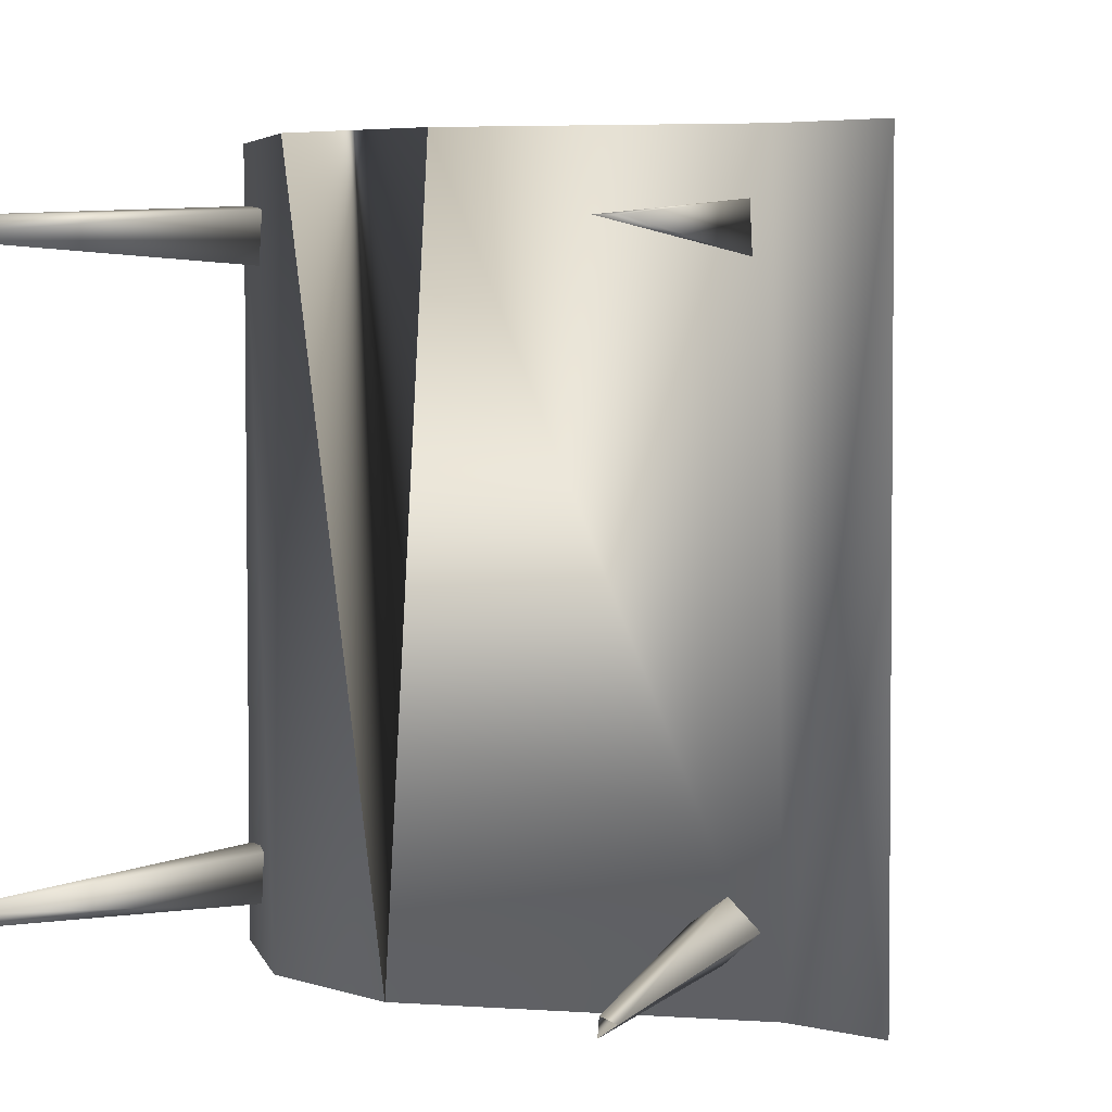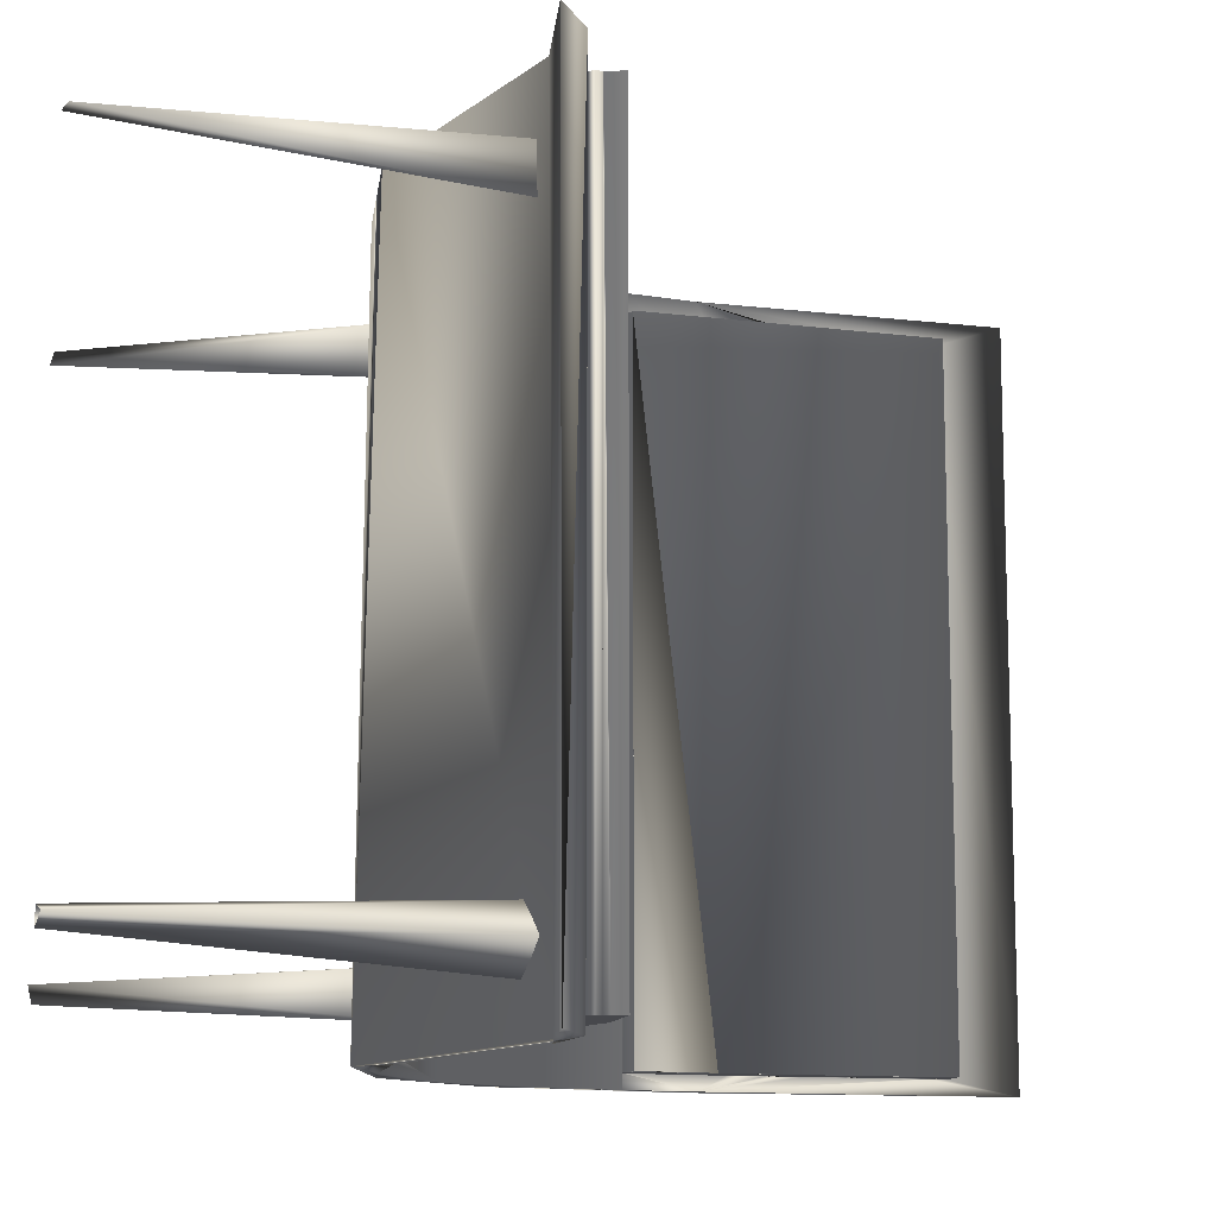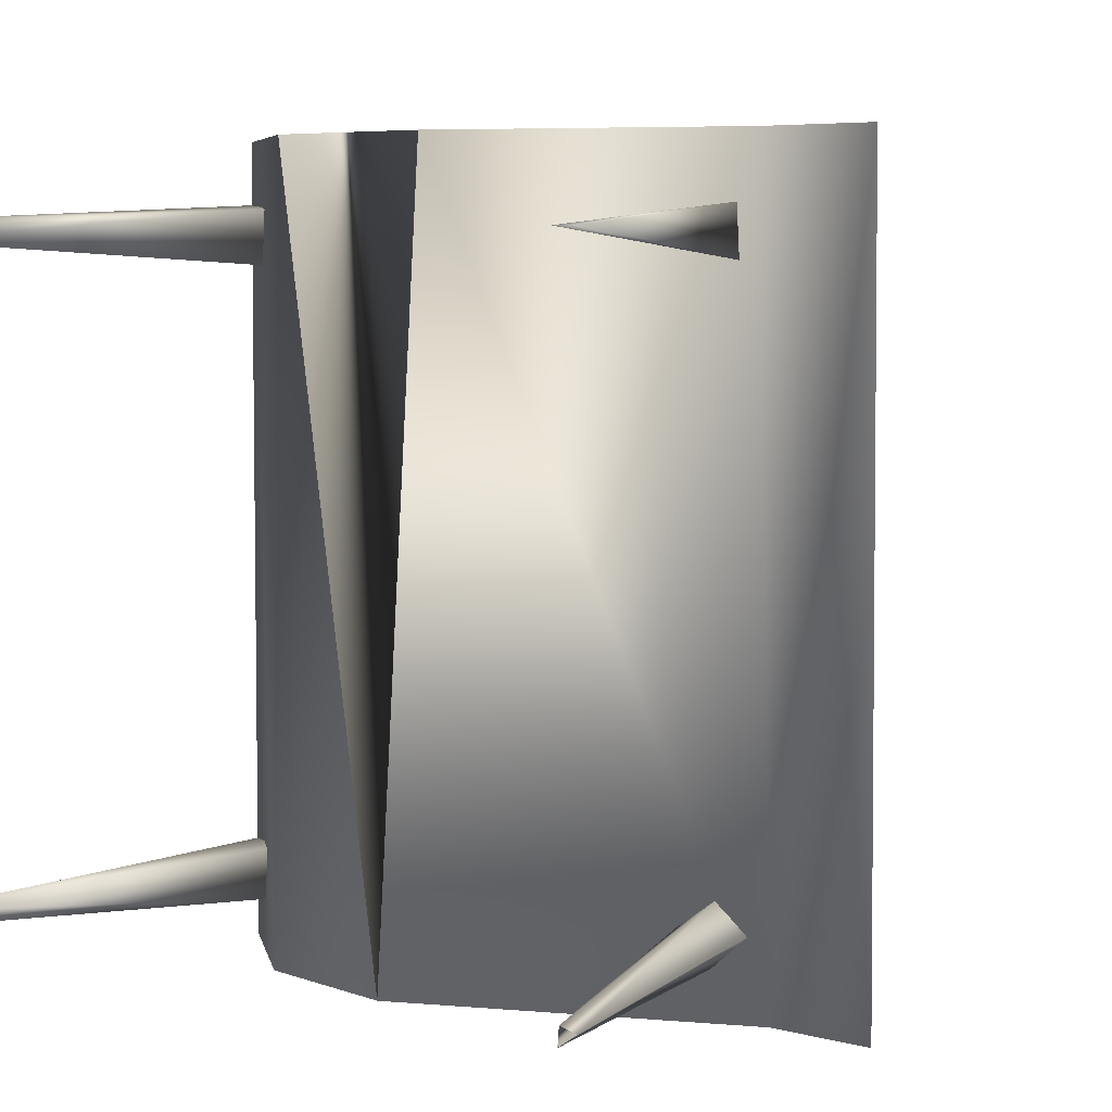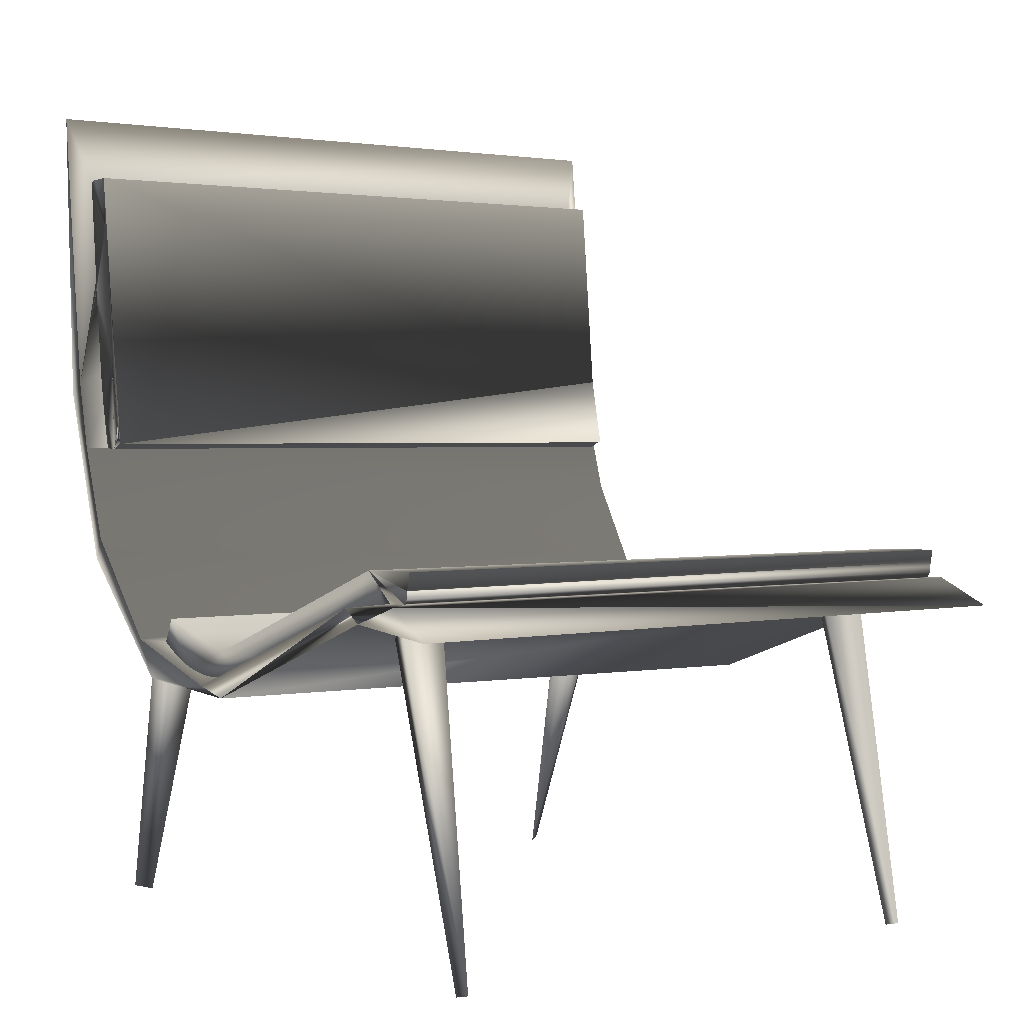
<metadata>
{"format":"obj","ext":"obj","renderer":"f3d","projection":"perspective","resolution":1024,"background":"white","views":[{"elev":4.8,"azim":31.2,"up":"+Z"},{"elev":-11.6,"azim":79.7,"up":"+Z"},{"elev":5.6,"azim":34.2,"up":"+Z"},{"elev":2.0,"azim":54.2,"up":"+Y"}]}
</metadata>
<code>
o SketchUp.014_ID119
v 0.2231 -0.05052 -0.2539
v 0.2231 -0.05052 0.2454
v 0.04623 -0.1029 0.2454
v 0.02108 -0.1112 -0.2539
v -0.03073 -0.1225 -0.2539
v -0.05681 -0.1234 0.2454
v -0.07404 -0.1215 0.2454
v -0.08256 -0.1197 0.2454
v -0.08256 -0.1197 -0.2539
v -0.09931 -0.1145 0.2454
v -0.1075 -0.1111 0.2454
v -0.1253 -0.1019 0.2454
v 0.08706 -0.08779 0.2454
v 0.1608 -0.06164 0.2454
v 0.1692 -0.05922 0.2454
v 0.2037 -0.05192 -0.2539
v 0.2229 -0.05131 0.2454
v 0.02954 -0.1085 0.2454
v -0.01334 -0.1199 0.2454
v -0.07404 -0.1215 -0.2539
v -0.1155 -0.1074 -0.2539
v -0.2507 -0.3206 -0.2141
v -0.2418 -0.3232 -0.2023
v -0.1944 -0.05745 -0.2056
v -0.1829 -0.07139 -0.1912
v -0.1818 -0.07268 -0.1906
v -0.1829 -0.07139 -0.2274
v -0.1818 -0.07268 -0.228
v -0.1686 -0.07648 -0.2291
v -0.1831 -0.0723 -0.1912
v -0.1803 -0.0614 -0.2277
v -0.1831 -0.0723 -0.2274
v -0.1601 -0.079 -0.1933
v -0.1686 -0.07648 0.1842
v -0.1818 -0.07268 0.1853
v -0.1818 -0.07268 0.2226
v -0.1829 -0.07139 0.222
v -0.1842 -0.0603 0.1873
v -0.1829 -0.07139 0.1859
v -0.1601 -0.079 0.22
v -0.1913 -0.05829 0.2135
v -0.1831 -0.0723 0.222
v -0.1831 -0.0723 0.1859
v -0.2418 -0.3232 0.199
v -0.2507 -0.3206 0.2107
v 0.1699 -0.07325 -0.1903
v 0.2281 -0.3239 -0.2039
v 0.147 -0.07891 -0.2078
v 0.238 -0.3214 -0.2078
v 0.1892 -0.06843 -0.2108
v 0.2272 -0.3241 -0.2159
v 0.1674 -0.07388 -0.2317
v 0.1822 -0.07023 0.1875
v 0.1805 -0.07064 0.2213
v 0.145 -0.0796 0.204
v 0.2386 -0.3213 0.205
v 0.224 -0.325 0.205
v -0.2272 0.05173 0.2454
v -0.235 0.08818 0.2454
v -0.239 0.1141 0.2454
v -0.233 0.2754 -0.2539
v -0.2173 0.1149 0.2454
v -0.2167 0.1106 -0.2539
v -0.2154 0.102 -0.2539
v -0.2132 0.08915 0.2454
v -0.2058 0.05561 0.2454
v -0.2084 0.06598 -0.2539
v -0.2176 0.1171 -0.2539
v -0.217 0.1128 -0.2539
v -0.2157 0.1041 0.2454
v -0.2154 0.102 0.2454
v -0.2147 0.09769 0.2454
v -0.214 0.09341 0.2454
v -0.2124 0.0849 0.2454
v -0.2116 0.08067 0.2454
v -0.2069 0.05975 0.2454
v -0.2107 0.07645 0.2454
v -0.2098 0.07225 0.2454
v -0.2079 0.0639 -0.2539
v 0.221 -0.05115 -0.2539
v 0.1864 -0.0549 -0.2539
v 0.1787 -0.02979 -0.2539
v 0.03792 -0.1058 -0.2539
v -0.05681 -0.1234 -0.2539
v -0.09931 -0.1145 -0.2539
v -0.1075 -0.1111 -0.2539
v -0.06544 -0.1227 -0.2539
v -0.03944 -0.1233 -0.2539
v -0.03168 -0.103 -0.2539
v -0.02203 -0.1214 -0.2539
v -0.01334 -0.1199 -0.2539
v -0.004671 -0.1181 -0.2539
v 0.01255 -0.1137 -0.2539
v 0.1441 -0.0669 -0.2539
v 0.1692 -0.05922 -0.2539
v 0.195 -0.05318 -0.2539
v 0.2123 -0.0512 -0.2539
v -0.1158 -0.08281 -0.2539
v 0.2229 -0.05131 -0.2539
v 0.2273 -0.02863 -0.2539
v -0.1158 -0.08279 0.2454
v 0.2279 -0.02904 0.2454
v 0.2265 -0.03817 -0.2539
v 0.2249 -0.04185 0.2454
v 0.2247 -0.04215 0.2454
v 0.2252 -0.04623 -0.2539
v 0.2247 -0.04215 -0.2539
v 0.2249 -0.04215 -0.2539
v 0.01255 -0.1137 0.2454
v -0.02203 -0.1214 0.2454
v -0.03944 -0.1233 0.2454
v -0.1155 -0.1074 0.2454
v -0.03391 -0.1031 0.2454
v 0.1762 -0.03032 0.2454
v 0.2037 -0.05192 0.2454
v 0.221 -0.05115 0.2454
v 0.2249 -0.04215 0.2454
v 0.2253 -0.04624 0.2454
v 0.2359 -0.05217 0.2645
v 0.1762 -0.05565 0.2645
v 0.1923 -0.06586 0.2645
v -0.03174 -0.1278 0.2645
v -0.1321 -0.09932 0.2645
v -0.2272 0.05173 0.2645
v -0.2623 0.3258 0.2645
v -0.2526 0.0972 0.2645
v -0.2389 0.1055 0.2645
v -0.2099 -0.03853 0.2645
v -0.2022 -0.02223 0.2645
v -0.1133 -0.1284 0.2645
v -0.0013 -0.1345 0.2645
v 0.2732 -0.07322 0.2645
v -0.2616 0.3259 -0.2645
v -0.2545 0.2735 0.2454
v -0.2545 0.2735 -0.2539
v -0.2472 0.1924 0.2454
v -0.2464 0.1837 0.2454
v -0.2272 0.05173 -0.2645
v -0.2157 0.01319 -0.2645
v -0.1651 -0.07454 -0.2645
v -0.091 -0.1173 0.2454
v -0.06544 -0.1227 0.2454
v -0.004671 -0.1181 0.2454
v 0.1277 -0.07258 0.2454
v 0.195 -0.05318 0.2454
v 0.2279 -0.05114 -0.2645
v 0.274 -0.07079 -0.2645
v 0.2015 -0.06306 -0.2645
v -0.02984 -0.1421 -0.2645
v -0.1331 -0.1156 -0.2645
v -0.2098 -0.03918 -0.2645
v -0.2528 0.09897 -0.2645
v -0.2387 0.1037 -0.2645
v -0.08741 -0.1198 -0.2645
v -0.00417 -0.1202 -0.2645
v 0.1685 -0.05813 -0.2645
v -0.2272 0.05173 -0.2539
v -0.1233 -0.1031 -0.2539
v -0.1253 -0.1019 -0.2539
v -0.2456 0.175 -0.2539
v -0.04813 -0.1236 -0.2539
v 0.05447 -0.09998 -0.2539
v 0.08706 -0.08779 -0.2539
v 0.1277 -0.07258 -0.2539
v -0.2278 0.05406 -0.2539
v -0.2317 0.07106 -0.2539
v -0.2044 0.05534 0.2454
v -0.2128 0.08702 0.2454
v -0.2164 0.1084 0.2454
v -0.2167 0.1106 0.2454
v -0.217 0.1128 0.2454
v -0.2295 0.2374 0.2454
v -0.2322 0.2755 0.2454
v -0.2293 0.2351 0.2454
v -0.2176 0.1171 0.2454
v -0.216 0.1063 0.2454
v -0.215 0.09983 0.2454
v -0.2103 0.07435 0.2454
v -0.2309 0.2761 -0.2539
v -0.2154 0.1121 -0.2539
v -0.2036 0.05521 -0.2539
v -0.2112 0.07855 0.2454
v -0.212 0.08278 0.2454
v -0.2136 0.09128 0.2454
v -0.2486 0.2751 0.2454
v -0.233 0.2754 0.2454
v -0.2187 0.1258 0.2454
v -0.2185 0.1237 0.2454
v -0.2154 0.05128 0.2454
v -0.2143 0.09555 0.2454
v -0.2094 0.07015 0.2454
v -0.2089 0.06806 0.2454
v -0.2084 0.06598 0.2454
v -0.2079 0.0639 0.2454
v -0.2074 0.06182 0.2454
v -0.2074 0.06182 -0.2539
v -0.2116 0.08067 -0.2539
v -0.212 0.08278 -0.2539
v -0.2128 0.08702 -0.2539
v -0.214 0.09341 -0.2539
v -0.2164 0.1084 -0.2539
v -0.2254 0.1925 -0.2539
v -0.2252 0.1903 -0.2539
v -0.2157 0.1041 -0.2539
v -0.2124 0.0849 -0.2539
v -0.2094 0.07015 -0.2539
v -0.2069 0.05975 -0.2539
v -0.2165 0.05103 -0.2539
v -0.2058 0.05561 -0.2539
v -0.2486 0.275 -0.2539
v -0.2098 0.07225 -0.2539
v -0.2103 0.07435 -0.2539
v -0.2132 0.08915 -0.2539
v -0.2147 0.09769 -0.2539
v -0.215 0.09983 -0.2539
v -0.2535 0.2619 -0.2539
v -0.2527 0.2532 -0.2539
v -0.2439 0.1575 -0.2539
v -0.2431 0.1488 -0.2539
v -0.2412 0.1314 -0.2539
v -0.2401 0.1227 -0.2539
v -0.239 0.1141 -0.2539
v -0.221 0.1456 -0.2539
v -0.2208 0.1434 -0.2539
v -0.2173 0.1149 -0.2539
v -0.216 0.1063 -0.2539
v -0.2143 0.09555 -0.2539
v -0.2136 0.09128 -0.2539
v -0.2112 0.07855 -0.2539
v -0.2107 0.07645 -0.2539
v -0.2089 0.06806 -0.2539
f 77 178 209
f 193 194 209
f 195 76 209
f 215 64 62
f 200 227 62
f 201 63 62
f 191 192 209
f 168 74 207
f 55 54 53
f 203 202 172
f 75 182 207
f 171 170 231
f 62 171 231
f 67 231 170
f 206 211 62
f 72 190 207
f 199 213 62
f 70 71 207
f 231 206 62
f 68 175 62
f 194 195 209
f 202 61 172
f 62 230 229
f 187 188 68
f 204 226 62
f 205 199 62
f 65 168 207
f 184 65 207
f 177 72 207
f 69 225 62
f 197 198 62
f 182 77 209
f 169 176 79
f 76 66 209
f 73 184 207
f 78 191 209
f 68 224 187
f 187 203 174
f 61 186 172
f 172 174 203
f 71 177 207
f 207 196 176
f 223 203 187
f 226 201 62
f 79 67 170
f 182 209 207
f 183 75 207
f 74 183 207
f 227 214 62
f 176 70 207
f 190 73 207
f 192 193 209
f 224 223 187
f 196 79 176
f 62 198 205
f 64 204 62
f 62 213 228
f 225 68 62
f 63 69 62
f 212 230 62
f 211 212 62
f 170 169 79
f 228 200 62
f 229 197 62
f 214 215 62
f 178 78 209
f 188 175 68
f 9 85 141
f 95 94 14
f 20 7 142
f 158 159 12
f 86 21 112
f 163 162 13
f 94 164 144
f 107 1 2
f 83 4 18
f 88 161 111
f 3 13 162
f 4 109 18
f 9 7 20
f 221 220 60
f 18 3 83
f 87 20 142
f 11 10 86
f 143 93 92
f 14 94 144
f 160 217 136
f 95 14 15
f 80 17 99
f 161 84 6
f 58 157 165
f 165 166 58
f 163 13 164
f 145 115 16
f 10 85 86
f 81 15 145
f 220 219 60
f 84 87 142
f 137 218 160
f 59 58 166
f 4 93 109
f 91 90 19
f 97 16 115
f 160 136 137
f 216 135 134
f 217 216 134
f 60 222 221
f 111 161 6
f 80 97 116
f 137 60 219
f 81 95 15
f 85 10 141
f 110 5 111
f 143 109 93
f 80 116 17
f 92 91 143
f 136 217 134
f 90 110 19
f 116 97 115
f 142 6 84
f 158 12 112
f 9 8 7
f 86 112 11
f 166 222 59
f 162 83 3
f 13 144 164
f 107 2 105
f 90 5 110
f 143 91 19
f 219 218 137
f 222 60 59
f 141 8 9
f 16 96 145
f 96 81 145
f 112 21 158
f 5 88 111
f 36 40 34
f 25 31 24
f 30 26 25
f 32 27 28
f 28 32 30
f 42 36 37
f 37 39 38
f 37 38 41
f 43 39 35
f 37 43 39
f 35 43 36
f 33 29 26
f 31 25 27
f 37 42 43
f 34 35 36
f 30 32 27
f 26 28 30
f 29 28 26
f 43 42 36
f 25 30 27
f 24 22 23
f 31 27 32
f 26 23 33
f 23 26 30
f 22 28 29
f 28 22 32
f 32 22 31
f 22 24 31
f 33 23 29
f 29 23 22
f 36 45 40
f 45 36 42
f 44 40 45
f 40 44 34
f 44 35 34
f 35 44 43
f 43 44 38
f 38 39 43
f 45 38 44
f 38 45 41
f 47 46 48
f 46 47 49
f 49 50 46
f 47 48 51
f 52 51 48
f 51 50 49
f 50 51 52
f 53 57 55
f 57 53 56
f 57 54 55
f 54 57 56
f 54 56 53
f 41 42 37
f 30 24 23
f 30 25 24
f 41 45 42
f 82 94 164
f 222 221 223
f 163 162 89
f 61 202 210
f 1 99 80
f 94 82 95
f 223 208 166
f 96 81 82
f 90 5 89
f 83 4 89
f 91 90 89
f 84 87 89
f 93 92 89
f 162 83 89
f 158 159 98
f 5 88 89
f 95 82 81
f 82 100 16
f 161 84 89
f 97 107 80
f 9 85 98
f 20 9 89
f 85 86 98
f 164 163 82
f 86 21 98
f 165 166 208
f 208 157 165
f 222 223 166
f 88 161 89
f 4 93 89
f 202 203 221
f 92 91 89
f 98 89 9
f 203 223 221
f 107 1 80
f 100 107 97
f 21 158 98
f 89 82 163
f 16 96 82
f 100 97 16
f 87 20 89
f 210 202 221
f 98 12 101
f 174 187 137
f 19 110 113
f 18 109 113
f 175 188 167
f 108 117 118
f 189 70 71
f 82 102 114
f 65 168 189
f 77 178 189
f 143 19 113
f 180 173 167
f 134 185 172
f 192 191 167
f 201 63 180
f 227 214 180
f 228 200 180
f 204 226 180
f 186 172 185
f 196 207 208
f 208 230 212
f 189 177 72
f 58 208 189
f 73 184 189
f 7 8 113
f 189 71 177
f 110 111 113
f 208 206 231
f 13 3 113
f 141 10 101
f 14 144 114
f 60 137 187
f 223 203 180
f 183 74 167
f 107 108 106
f 212 230 180
f 206 211 180
f 199 205 208
f 209 167 66
f 198 197 208
f 208 225 69
f 102 104 114
f 189 76 66
f 189 175 62
f 101 113 8
f 178 78 189
f 184 65 189
f 189 72 190
f 189 62 171
f 187 167 188
f 197 229 208
f 215 64 180
f 111 6 113
f 67 79 208
f 182 77 189
f 180 179 173
f 79 196 208
f 104 105 114
f 3 18 113
f 186 61 210
f 189 176 70
f 178 77 167
f 208 212 211
f 189 169 176
f 74 183 189
f 106 2 1
f 98 159 12
f 77 182 167
f 98 113 101
f 2 99 1
f 67 231 206
f 229 197 180
f 210 135 134
f 69 225 180
f 199 213 180
f 196 79 67
f 213 228 180
f 205 199 180
f 105 118 117
f 230 229 180
f 100 103 108
f 107 104 105
f 104 107 100
f 160 210 218
f 107 117 108
f 225 68 180
f 105 116 114
f 189 188 175
f 224 223 180
f 180 207 196
f 180 196 67
f 200 227 180
f 214 215 180
f 62 175 167
f 114 145 15
f 207 209 208
f 104 108 117
f 108 104 100
f 100 102 103
f 104 103 102
f 103 117 108
f 117 103 104
f 106 118 2
f 8 141 101
f 68 224 180
f 144 13 114
f 183 75 189
f 15 14 114
f 59 60 187
f 11 112 101
f 142 7 113
f 189 195 76
f 171 62 167
f 73 190 167
f 174 134 172
f 71 70 167
f 78 178 167
f 193 192 167
f 176 169 167
f 169 170 167
f 195 194 167
f 75 183 167
f 187 189 59
f 184 73 167
f 109 143 113
f 160 217 210
f 98 89 113
f 209 189 208
f 6 142 113
f 82 100 102
f 114 115 145
f 137 136 174
f 208 224 68
f 197 198 180
f 191 78 167
f 231 67 208
f 189 170 169
f 114 89 82
f 2 17 116
f 105 2 118
f 13 113 114
f 167 66 76
f 65 184 167
f 74 168 167
f 187 174 167
f 209 181 167
f 107 105 117
f 2 17 99
f 168 65 167
f 182 75 167
f 136 134 174
f 76 195 167
f 189 58 59
f 70 176 167
f 190 72 167
f 174 173 167
f 208 211 206
f 205 198 208
f 168 74 189
f 208 204 64
f 105 2 116
f 186 210 185
f 64 204 180
f 227 200 208
f 208 64 215
f 211 212 180
f 208 226 204
f 208 63 201
f 107 106 1
f 190 73 189
f 209 66 189
f 189 195 194
f 172 186 173
f 203 179 180
f 172 174 173
f 173 61 186
f 61 173 179
f 181 167 180
f 114 113 89
f 208 69 63
f 78 191 189
f 228 213 208
f 198 205 180
f 112 12 101
f 63 69 180
f 10 11 101
f 187 189 188
f 189 193 192
f 181 209 207
f 177 71 167
f 115 116 114
f 189 194 193
f 220 219 210
f 202 61 179
f 226 201 180
f 108 118 106
f 67 206 180
f 210 134 185
f 72 177 167
f 192 191 189
f 202 203 179
f 180 207 181
f 58 157 208
f 194 193 167
f 189 171 170
f 75 182 189
f 170 171 167
f 213 199 208
f 200 228 208
f 208 68 225
f 214 227 208
f 208 215 214
f 208 201 226
f 210 216 135
f 216 217 210
f 218 219 210
f 220 221 210
f 223 208 224
f 229 208 230
f 95 156 94
f 148 155 149
f 127 60 137
f 126 125 127
f 133 125 134
f 119 17 116
f 122 111 6
f 92 155 91
f 162 155 83
f 122 143 19
f 15 120 145
f 125 152 126
f 218 219 153
f 151 139 140
f 126 151 128
f 217 160 153
f 110 111 122
f 123 11 112
f 221 222 153
f 126 152 151
f 152 153 133
f 123 130 128
f 136 134 127
f 119 132 121
f 120 121 131
f 15 14 120
f 122 131 120
f 120 121 119
f 146 156 16
f 127 134 125
f 153 219 220
f 13 3 122
f 115 120 119
f 137 127 136
f 131 148 121
f 133 134 135
f 132 148 147
f 92 93 155
f 124 138 157
f 124 157 58
f 139 129 140
f 123 140 129
f 122 19 110
f 140 12 159
f 112 12 123
f 11 123 10
f 122 10 123
f 10 122 141
f 141 122 8
f 8 122 7
f 7 122 142
f 142 122 6
f 133 216 153
f 93 4 155
f 122 3 18
f 122 109 143
f 120 13 122
f 152 151 153
f 85 9 154
f 95 81 156
f 162 163 155
f 154 161 155
f 122 131 130
f 160 218 153
f 164 156 163
f 145 120 115
f 165 153 166
f 124 129 128
f 17 146 99
f 146 119 147
f 119 147 132
f 150 128 151
f 130 131 149
f 130 150 149
f 124 139 138
f 153 157 138
f 157 153 165
f 140 159 158
f 146 80 99
f 148 156 146
f 151 138 139
f 222 166 153
f 129 123 128
f 126 127 124
f 146 16 97
f 154 158 21
f 158 154 140
f 154 21 86
f 154 86 85
f 153 220 221
f 154 9 20
f 154 20 87
f 154 87 84
f 155 161 88
f 155 88 5
f 90 155 5
f 119 146 17
f 59 124 58
f 144 120 14
f 127 59 60
f 155 90 91
f 155 156 163
f 125 133 152
f 123 122 130
f 156 81 96
f 156 96 16
f 148 156 155
f 146 97 80
f 122 18 109
f 150 151 140
f 154 155 149
f 154 149 150
f 132 121 148
f 124 129 139
f 115 119 116
f 154 84 161
f 151 153 138
f 12 140 123
f 148 146 147
f 131 149 148
f 133 135 216
f 150 140 154
f 150 130 128
f 120 144 13
f 126 124 128
f 94 156 164
f 59 127 124
f 83 155 4
f 153 216 217

</code>
